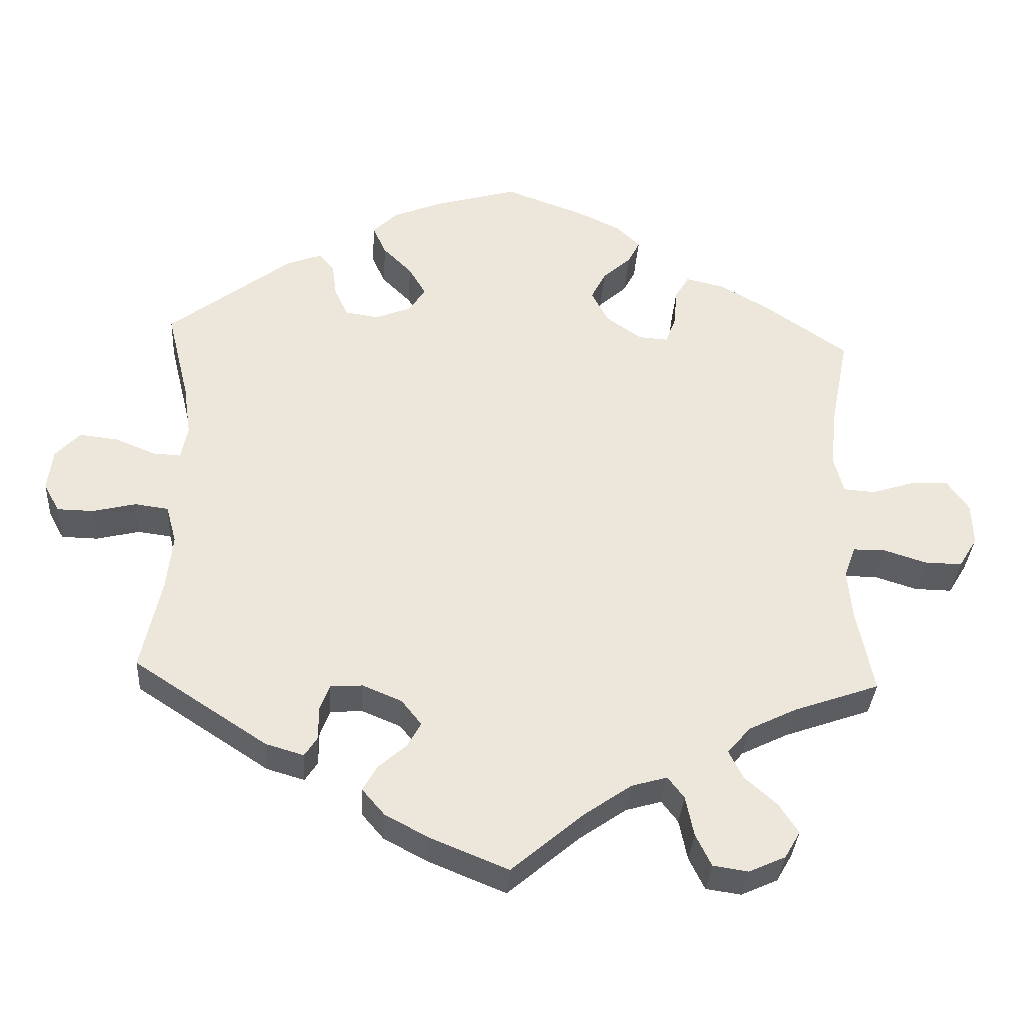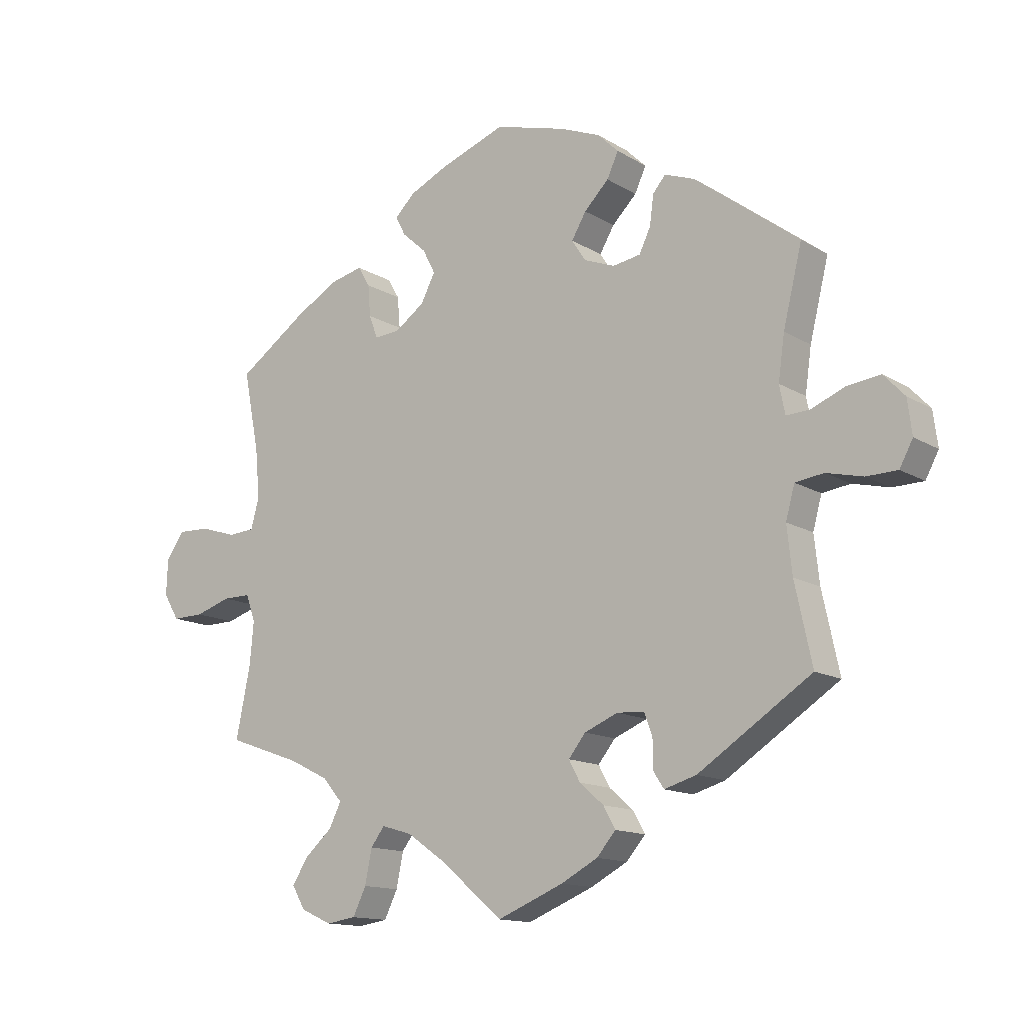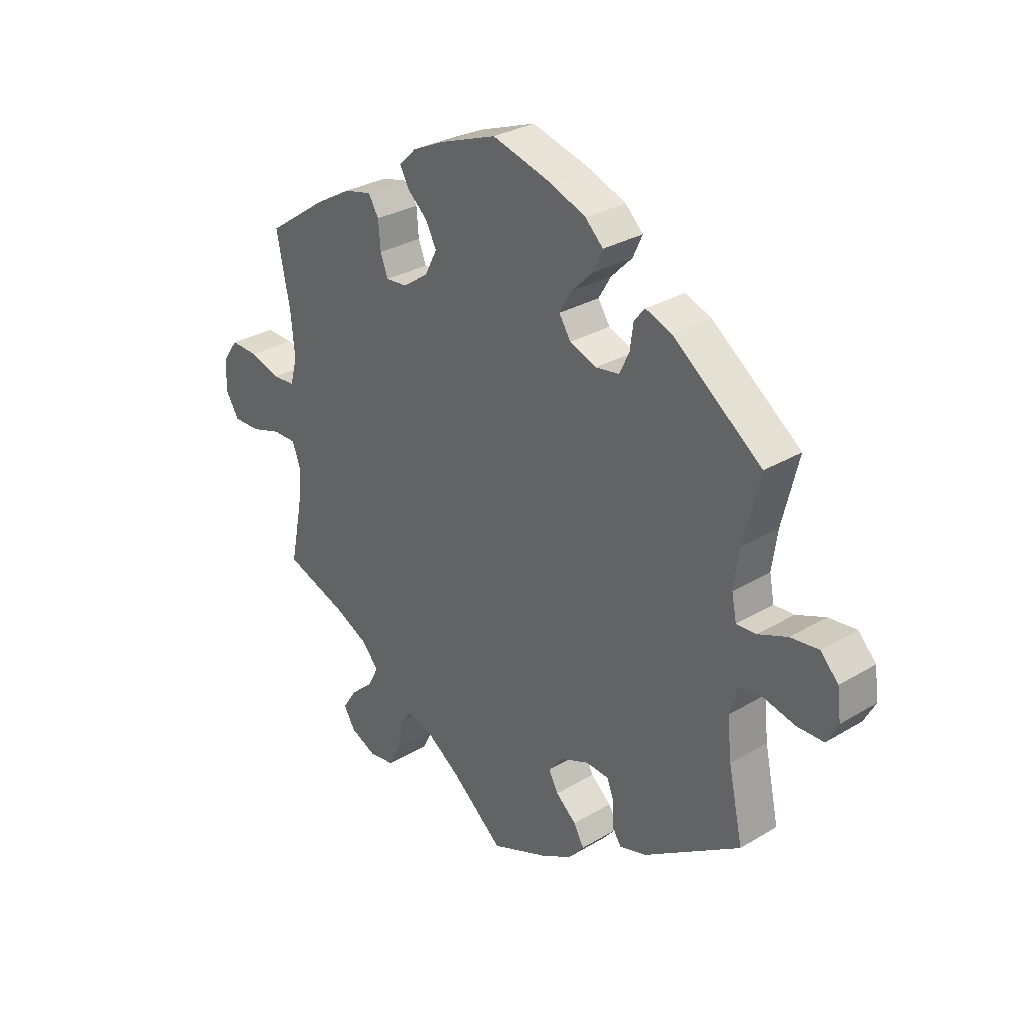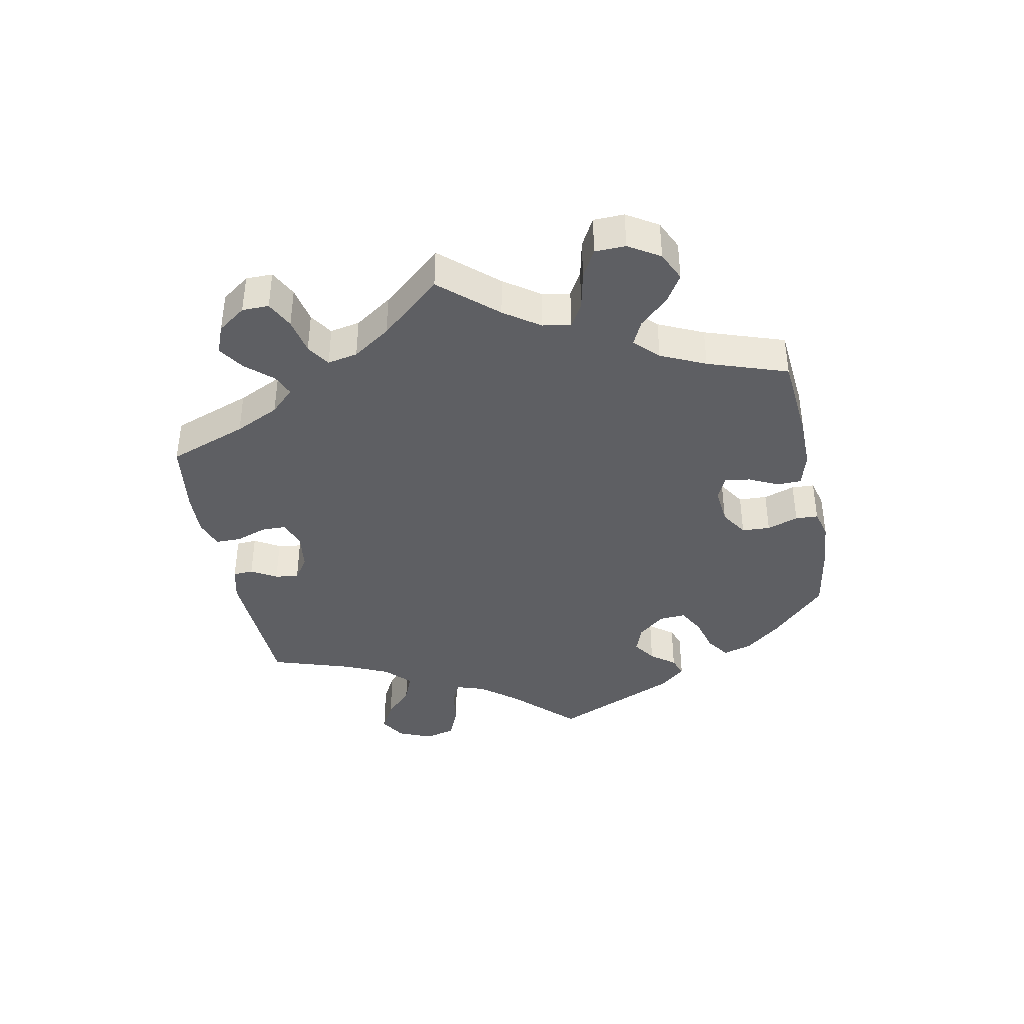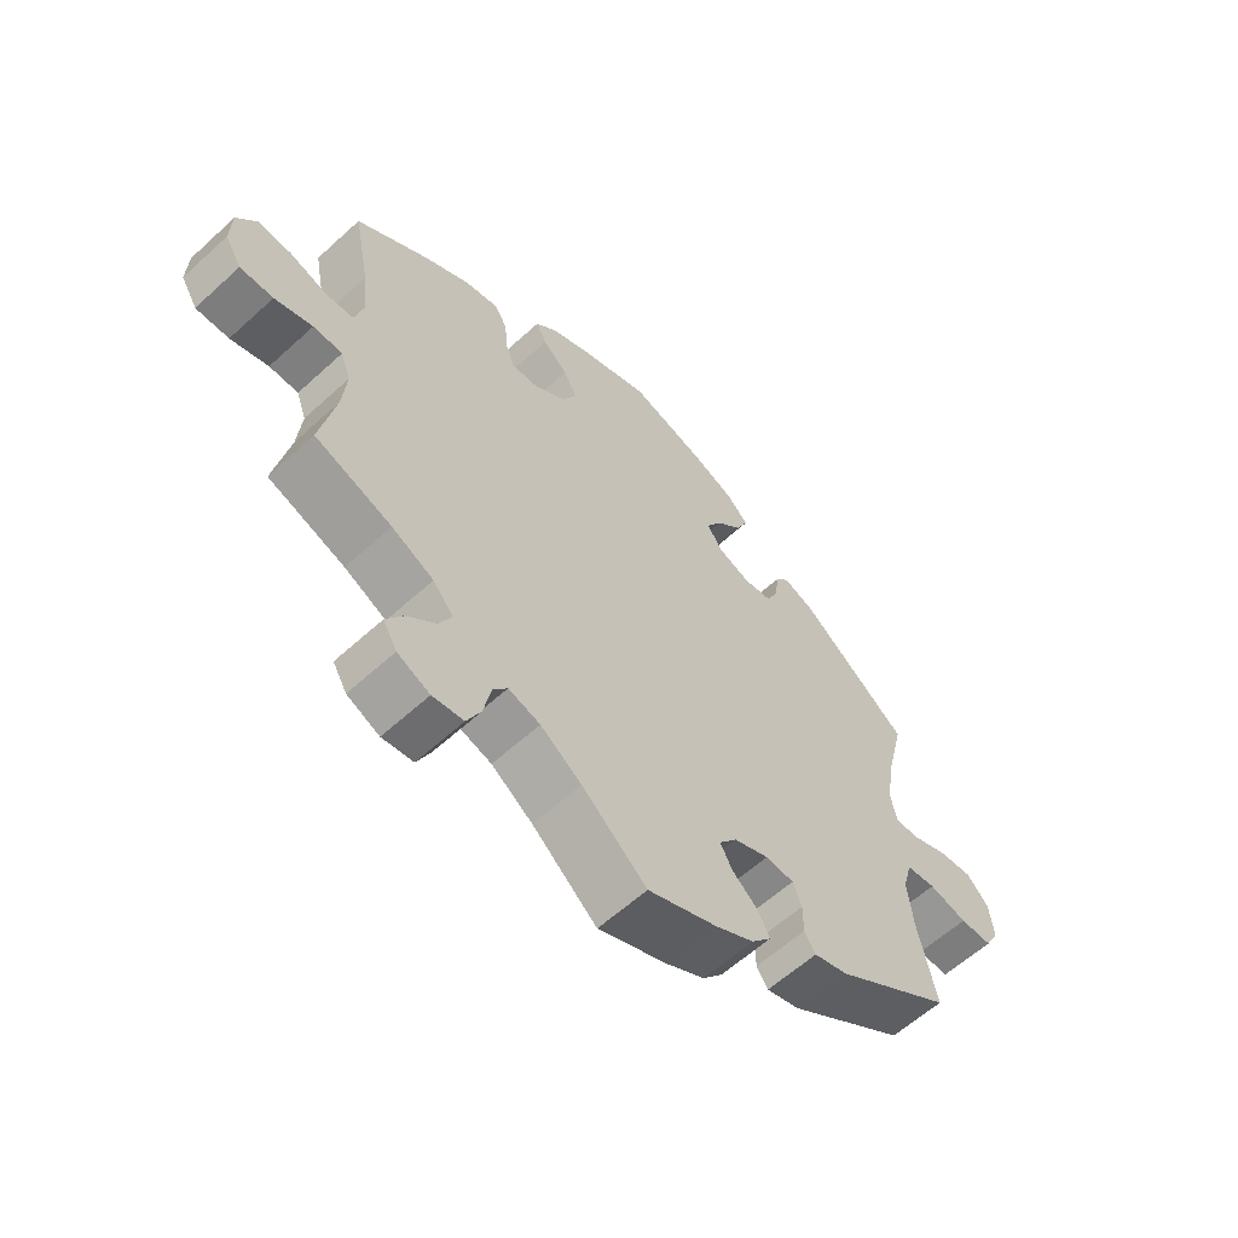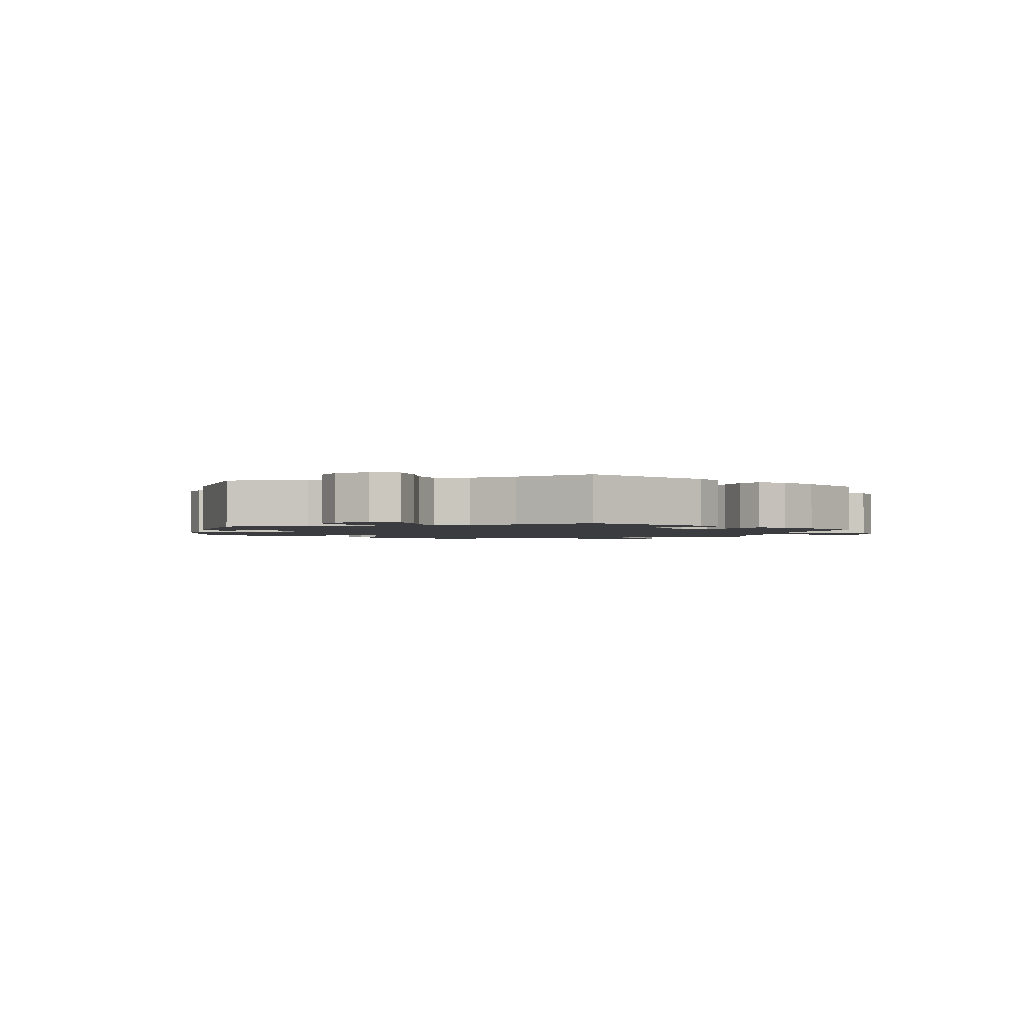
<metadata>
{"format":"obj","ext":"obj","renderer":"f3d","projection":"perspective","resolution":1024,"background":"white","views":[{"elev":-34.1,"azim":176.4,"up":"+Z"},{"elev":-13.7,"azim":37.1,"up":"+Z"},{"elev":29.8,"azim":48.8,"up":"+Z"},{"elev":-40.6,"azim":-108.6,"up":"+Y"},{"elev":-59.9,"azim":-46.9,"up":"+Z"},{"elev":-1.9,"azim":108.3,"up":"+Y"}]}
</metadata>
<code>
v -0.478 0.07 -0.176
v -0.472 0.07 -0.109
v -0.487 0.07 -0.067
v -0.531 0.07 -0.067
v -0.588 0.07 -0.085
v -0.638 0.07 -0.086
v -0.663 0.07 -0.045
v -0.661 0.07 0.012
v -0.632 0.07 0.053
v -0.581 0.07 0.051
v -0.524 0.07 0.033
v -0.482 0.07 0.036
v -0.469 0.07 0.085
v -0.476 0.07 0.161
v -0.501 0.07 0.289
v -0.391 0.07 0.365
v -0.323 0.07 0.404
v -0.271 0.07 0.416
v -0.252 0.07 0.384
v -0.248 0.07 0.334
v -0.234 0.07 0.297
v -0.194 0.07 0.3
v -0.147 0.07 0.333
v -0.124 0.07 0.377
v -0.144 0.07 0.416
v -0.182 0.07 0.45
v -0.198 0.07 0.481
v -0.166 0.07 0.512
v -0.106 0.07 0.54
v -0.001 0.07 0.578
v 0.112 0.07 0.546
v 0.176 0.07 0.52
v 0.209 0.07 0.488
v 0.191 0.07 0.449
v 0.152 0.07 0.41
v 0.129 0.07 0.371
v 0.151 0.07 0.337
v 0.2 0.07 0.318
v 0.244 0.07 0.325
v 0.262 0.07 0.363
v 0.268 0.07 0.409
v 0.288 0.07 0.433
v 0.336 0.07 0.415
v 0.501 0.07 0.29
v 0.471 0.07 0.168
v 0.461 0.07 0.098
v 0.47 0.07 0.053
v 0.507 0.07 0.055
v 0.561 0.07 0.077
v 0.613 0.07 0.083
v 0.646 0.07 0.048
v 0.653 0.07 -0.007
v 0.632 0.07 -0.046
v 0.583 0.07 -0.047
v 0.525 0.07 -0.033
v 0.48 0.07 -0.039
v 0.466 0.07 -0.09
v 0.474 0.07 -0.164
v 0.501 0.07 -0.289
v 0.322 0.07 -0.406
v 0.271 0.07 -0.421
v 0.254 0.07 -0.395
v 0.254 0.07 -0.35
v 0.241 0.07 -0.316
v 0.198 0.07 -0.313
v 0.145 0.07 -0.335
v 0.118 0.07 -0.369
v 0.136 0.07 -0.402
v 0.174 0.07 -0.435
v 0.193 0.07 -0.469
v 0.163 0.07 -0.504
v 0.105 0.07 -0.535
v 0 0.07 -0.578
v -0.098 0.07 -0.495
v -0.16 0.07 -0.452
v -0.208 0.07 -0.438
v -0.23 0.07 -0.467
v -0.241 0.07 -0.521
v -0.262 0.07 -0.564
v -0.309 0.07 -0.571
v -0.358 0.07 -0.549
v -0.379 0.07 -0.513
v -0.353 0.07 -0.473
v -0.31 0.07 -0.435
v -0.291 0.07 -0.397
v -0.322 0.07 -0.361
v -0.385 0.07 -0.33
v -0.501 0.07 -0.289
v -0.478 0 -0.176
v -0.472 0 -0.109
v -0.487 0 -0.067
v -0.531 0 -0.067
v -0.588 0 -0.085
v -0.638 0 -0.086
v -0.663 0 -0.045
v -0.661 0 0.012
v -0.632 0 0.053
v -0.581 0 0.051
v -0.524 0 0.033
v -0.482 0 0.036
v -0.469 0 0.085
v -0.476 0 0.161
v -0.501 0 0.289
v -0.391 0 0.365
v -0.323 0 0.404
v -0.271 0 0.416
v -0.252 0 0.384
v -0.248 0 0.334
v -0.234 0 0.297
v -0.194 0 0.3
v -0.147 0 0.333
v -0.124 0 0.377
v -0.144 0 0.416
v -0.182 0 0.45
v -0.198 0 0.481
v -0.166 0 0.512
v -0.106 0 0.54
v -0.001 0 0.578
v 0.112 0 0.546
v 0.176 0 0.52
v 0.209 0 0.488
v 0.191 0 0.449
v 0.152 0 0.41
v 0.129 0 0.371
v 0.151 0 0.337
v 0.2 0 0.318
v 0.244 0 0.325
v 0.262 0 0.363
v 0.268 0 0.409
v 0.288 0 0.433
v 0.336 0 0.415
v 0.501 0 0.29
v 0.471 0 0.168
v 0.461 0 0.098
v 0.47 0 0.053
v 0.507 0 0.055
v 0.561 0 0.077
v 0.613 0 0.083
v 0.646 0 0.048
v 0.653 0 -0.007
v 0.632 0 -0.046
v 0.583 0 -0.047
v 0.525 0 -0.033
v 0.48 0 -0.039
v 0.466 0 -0.09
v 0.474 0 -0.164
v 0.501 0 -0.289
v 0.322 0 -0.406
v 0.271 0 -0.421
v 0.254 0 -0.395
v 0.254 0 -0.35
v 0.241 0 -0.316
v 0.198 0 -0.313
v 0.145 0 -0.335
v 0.118 0 -0.369
v 0.136 0 -0.402
v 0.174 0 -0.435
v 0.193 0 -0.469
v 0.163 0 -0.504
v 0.105 0 -0.535
v 0 0 -0.578
v -0.098 0 -0.495
v -0.16 0 -0.452
v -0.208 0 -0.438
v -0.23 0 -0.467
v -0.241 0 -0.521
v -0.262 0 -0.564
v -0.309 0 -0.571
v -0.358 0 -0.549
v -0.379 0 -0.513
v -0.353 0 -0.473
v -0.31 0 -0.435
v -0.291 0 -0.397
v -0.322 0 -0.361
v -0.385 0 -0.33
v -0.501 0 -0.289
f 87 88 1
f 86 87 1 2
f 85 86 2 3
f 81 82 83 84
f 81 84 85
f 80 81 85
f 77 78 79 80
f 76 77 80 85
f 75 76 85 3
f 71 72 73 74
f 71 74 75 3
f 68 69 70 71
f 67 68 71 3
f 60 61 62 63
f 58 59 60 63
f 57 58 63 64
f 56 57 64 65
f 52 53 54 55
f 52 55 56
f 51 52 56
f 48 49 50 51
f 47 48 51 56
f 46 47 56 65
f 42 43 44 45
f 40 41 42 45
f 39 40 45 46
f 38 39 46 65
f 32 33 34 35
f 32 35 36
f 31 32 36
f 30 31 36
f 29 30 36
f 28 29 36 37
f 25 26 27 28
f 24 25 28 37
f 17 18 19 20
f 17 20 21
f 14 15 16 17
f 13 14 17 21
f 12 13 21 22
f 8 9 10 11
f 8 11 12
f 7 8 12
f 4 5 6 7
f 3 4 7 12
f 66 67 3 12
f 23 24 37 38
f 23 38 65 66
f 12 22 23 66
f 89 176 175
f 90 89 175 174
f 91 90 174 173
f 172 171 170 169
f 173 172 169
f 173 169 168
f 168 167 166 165
f 173 168 165 164
f 91 173 164 163
f 162 161 160 159
f 91 163 162 159
f 159 158 157 156
f 91 159 156 155
f 151 150 149 148
f 151 148 147 146
f 152 151 146 145
f 153 152 145 144
f 143 142 141 140
f 144 143 140
f 144 140 139
f 139 138 137 136
f 144 139 136 135
f 153 144 135 134
f 133 132 131 130
f 133 130 129 128
f 134 133 128 127
f 153 134 127 126
f 123 122 121 120
f 124 123 120
f 124 120 119
f 124 119 118
f 124 118 117
f 125 124 117 116
f 116 115 114 113
f 125 116 113 112
f 108 107 106 105
f 109 108 105
f 105 104 103 102
f 109 105 102 101
f 110 109 101 100
f 99 98 97 96
f 100 99 96
f 100 96 95
f 95 94 93 92
f 100 95 92 91
f 100 91 155 154
f 126 125 112 111
f 154 153 126 111
f 154 111 110 100
f 1 89 90 2
f 2 90 91 3
f 3 91 92 4
f 4 92 93 5
f 5 93 94 6
f 6 94 95 7
f 7 95 96 8
f 8 96 97 9
f 9 97 98 10
f 10 98 99 11
f 11 99 100 12
f 12 100 101 13
f 13 101 102 14
f 14 102 103 15
f 15 103 104 16
f 16 104 105 17
f 17 105 106 18
f 18 106 107 19
f 19 107 108 20
f 20 108 109 21
f 21 109 110 22
f 22 110 111 23
f 23 111 112 24
f 24 112 113 25
f 25 113 114 26
f 26 114 115 27
f 27 115 116 28
f 28 116 117 29
f 29 117 118 30
f 30 118 119 31
f 31 119 120 32
f 32 120 121 33
f 33 121 122 34
f 34 122 123 35
f 35 123 124 36
f 36 124 125 37
f 37 125 126 38
f 38 126 127 39
f 39 127 128 40
f 40 128 129 41
f 41 129 130 42
f 42 130 131 43
f 43 131 132 44
f 44 132 133 45
f 45 133 134 46
f 46 134 135 47
f 47 135 136 48
f 48 136 137 49
f 49 137 138 50
f 50 138 139 51
f 51 139 140 52
f 52 140 141 53
f 53 141 142 54
f 54 142 143 55
f 55 143 144 56
f 56 144 145 57
f 57 145 146 58
f 58 146 147 59
f 59 147 148 60
f 60 148 149 61
f 61 149 150 62
f 62 150 151 63
f 63 151 152 64
f 64 152 153 65
f 65 153 154 66
f 66 154 155 67
f 67 155 156 68
f 68 156 157 69
f 69 157 158 70
f 70 158 159 71
f 71 159 160 72
f 72 160 161 73
f 73 161 162 74
f 74 162 163 75
f 75 163 164 76
f 76 164 165 77
f 77 165 166 78
f 78 166 167 79
f 79 167 168 80
f 80 168 169 81
f 81 169 170 82
f 82 170 171 83
f 83 171 172 84
f 84 172 173 85
f 85 173 174 86
f 86 174 175 87
f 87 175 176 88
f 88 176 89 1

</code>
